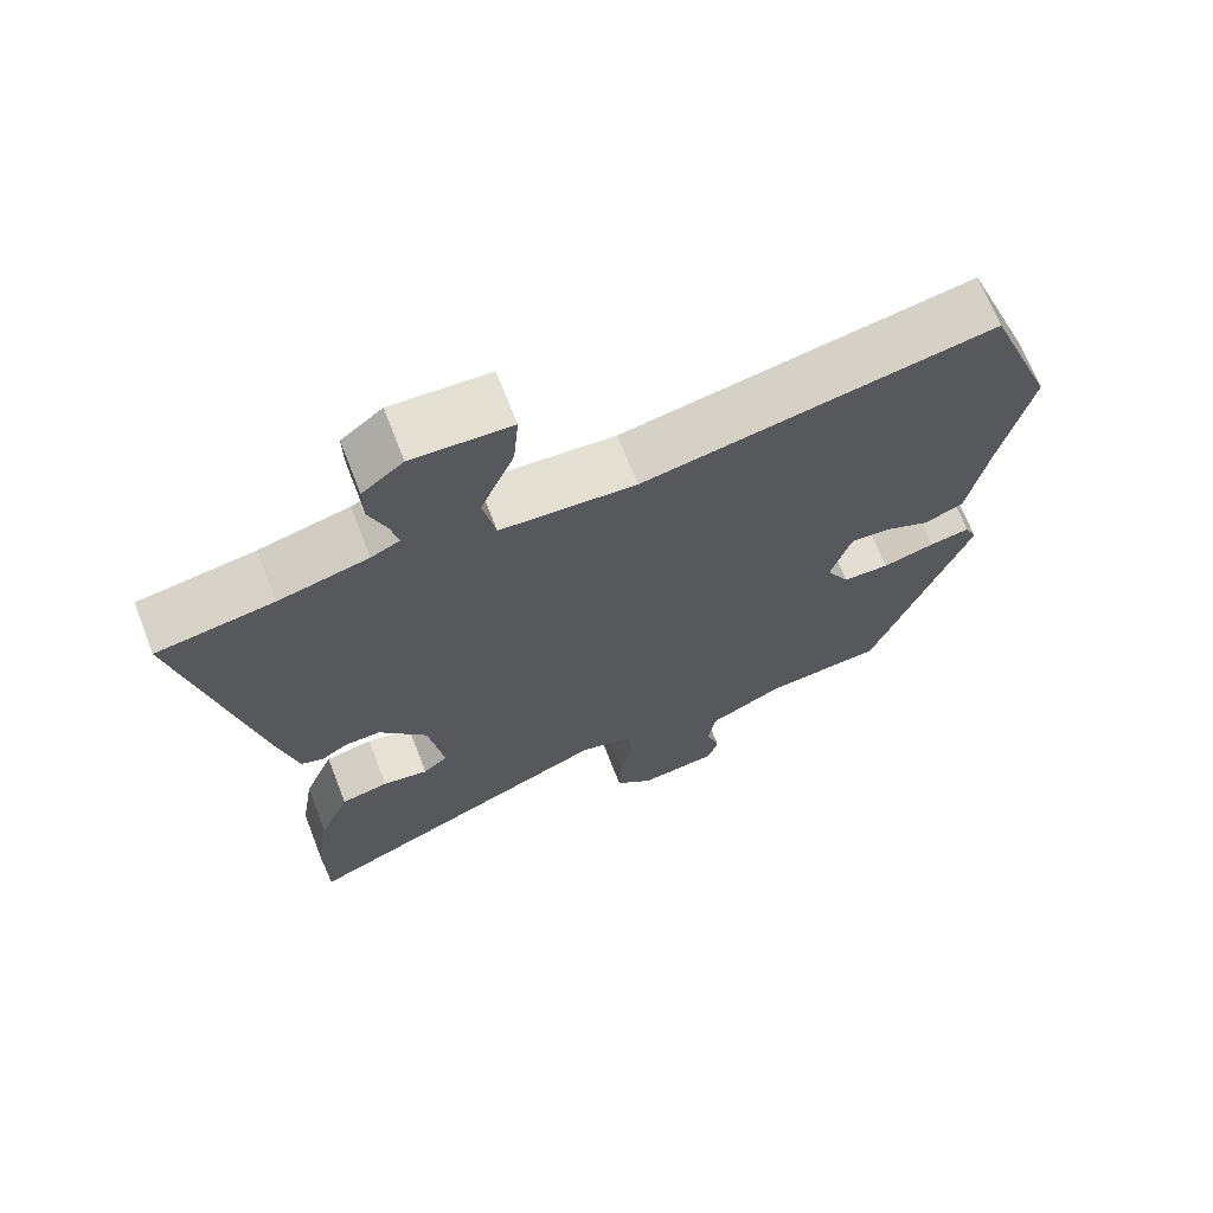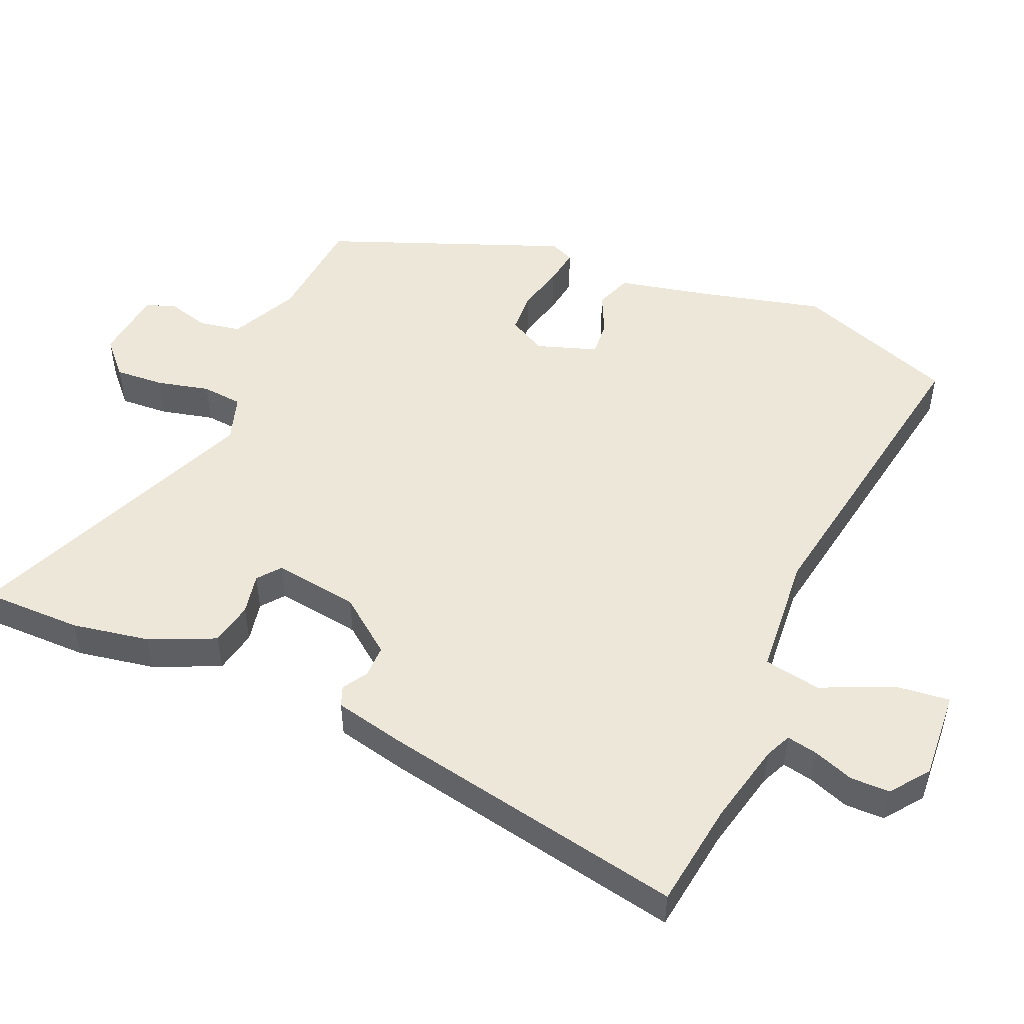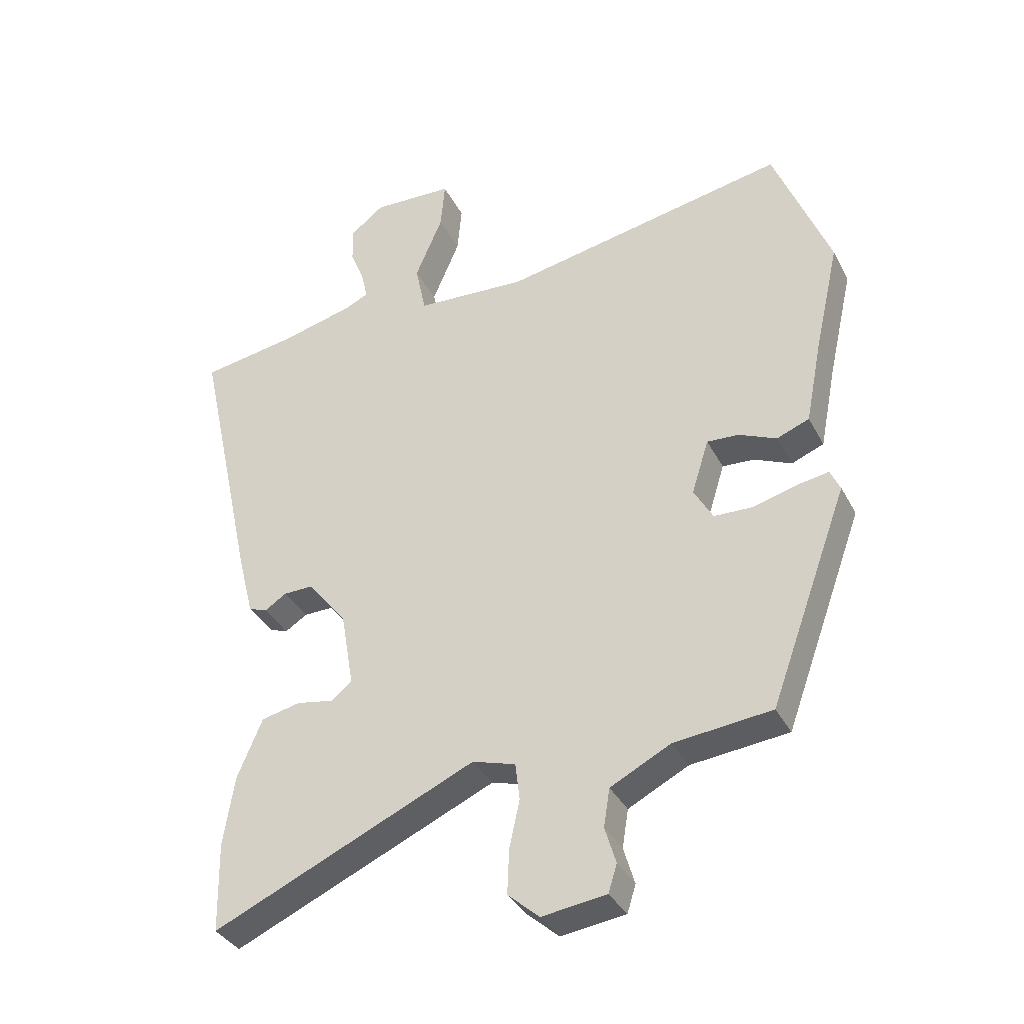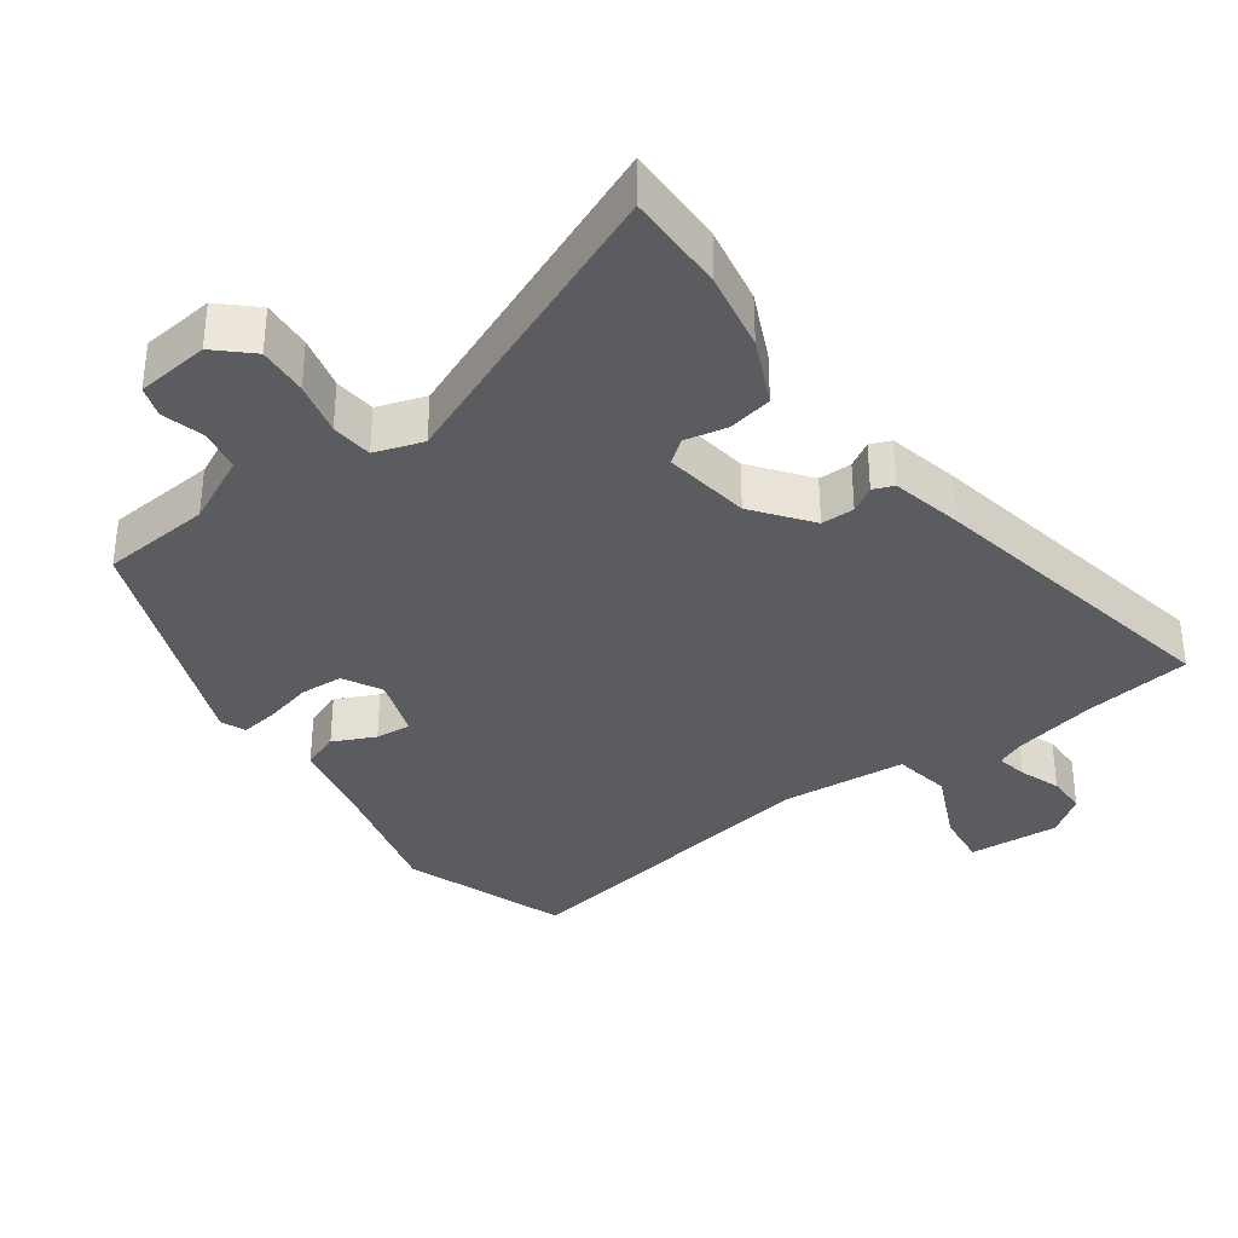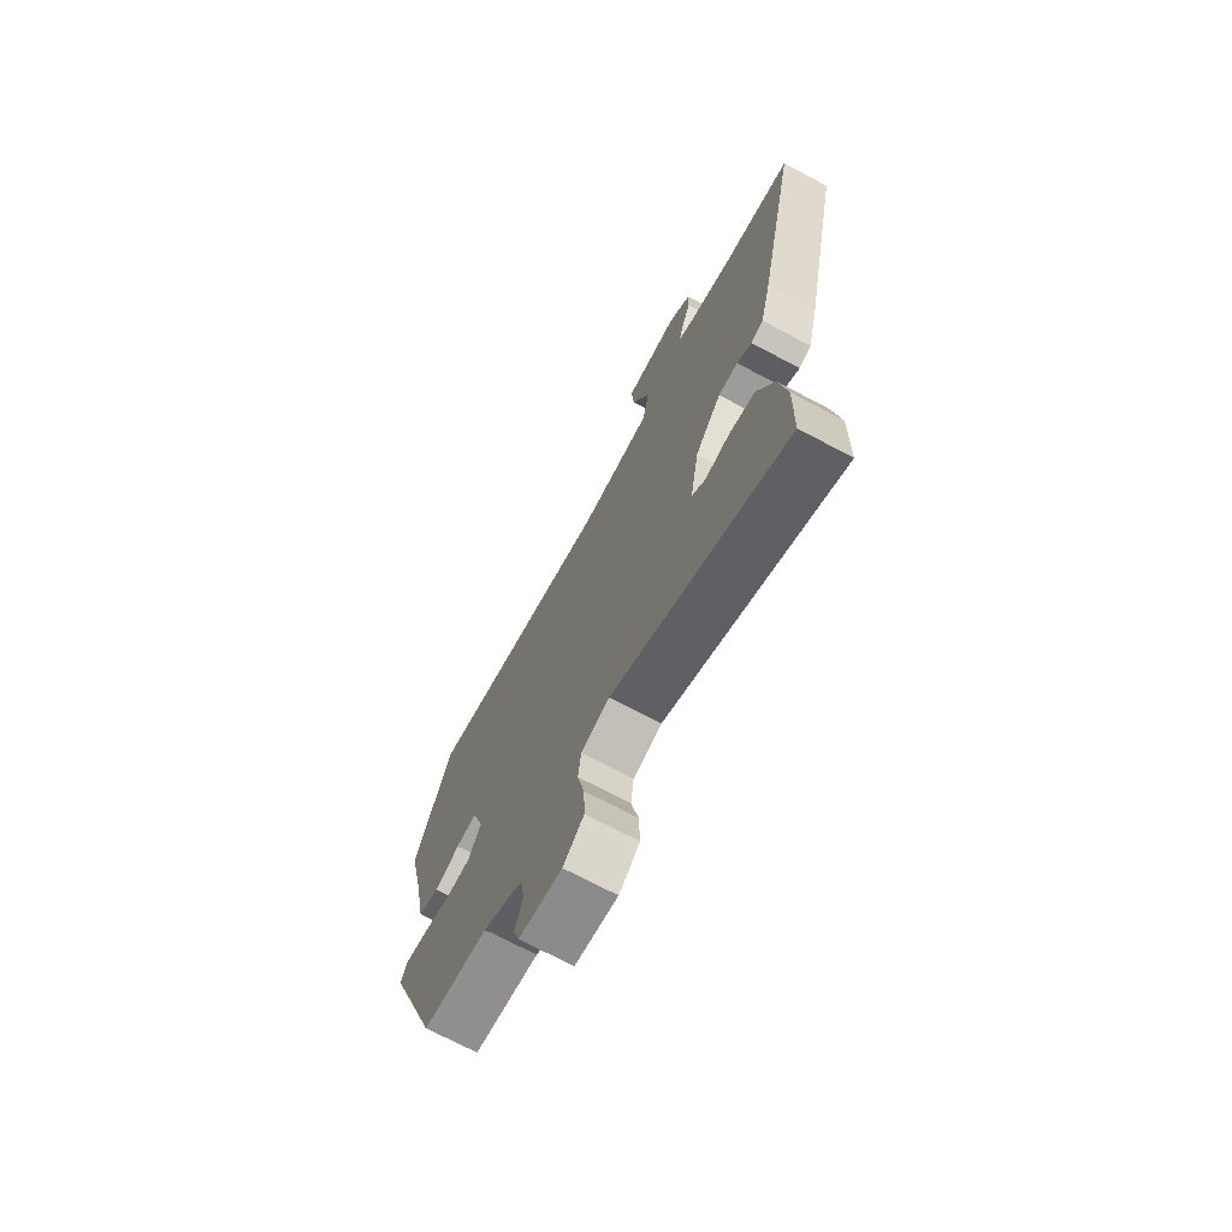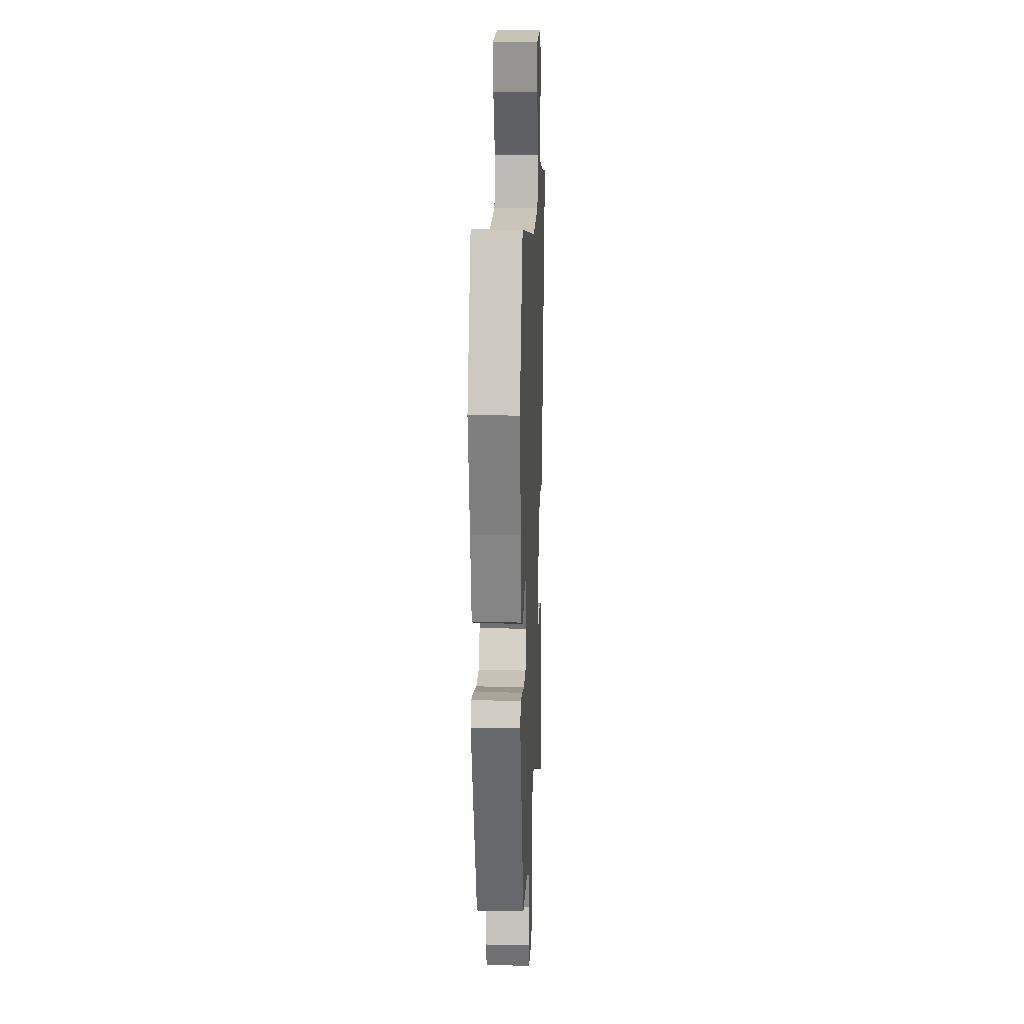
<metadata>
{"format":"obj","ext":"obj","renderer":"f3d","projection":"perspective","resolution":1024,"background":"white","views":[{"elev":68.5,"azim":-21.2,"up":"+Z"},{"elev":50.0,"azim":-67.9,"up":"+Y"},{"elev":-35.9,"azim":24.7,"up":"+Z"},{"elev":-35.1,"azim":-145.5,"up":"+Y"},{"elev":-71.1,"azim":-118.0,"up":"+Z"},{"elev":17.1,"azim":92.4,"up":"+Z"}]}
</metadata>
<code>
v 0.475 0.07 0.564
v 0.566 0.07 0.33
v 0.525 0.07 0.149
v 0.498 0.07 0.012
v 0.445 0.07 -0.009
v 0.384 0.07 0.018
v 0.332 0.07 0.021
v 0.304 0.07 -0.068
v 0.335 0.07 -0.123
v 0.397 0.07 -0.125
v 0.467 0.07 -0.106
v 0.521 0.07 -0.097
v 0.537 0.07 -0.132
v 0.408 0.07 -0.483
v 0.249 0.07 -0.5
v 0.151 0.07 -0.55
v 0.141 0.07 -0.612
v 0.159 0.07 -0.672
v 0.145 0.07 -0.717
v 0.04 0.07 -0.731
v -0.011 0.07 -0.686
v -0.008 0.07 -0.614
v 0.009 0.07 -0.536
v 0.002 0.07 -0.476
v -0.068 0.07 -0.455
v -0.497 0.07 -0.646
v -0.5 0.07 -0.5
v -0.482 0.07 -0.386
v -0.441 0.07 -0.289
v -0.377 0.07 -0.275
v -0.316 0.07 -0.286
v -0.283 0.07 -0.259
v -0.304 0.07 -0.134
v -0.368 0.07 -0.054
v -0.416 0.07 -0.055
v -0.452 0.07 -0.078
v -0.482 0.07 -0.067
v -0.508 0.07 0.037
v -0.605 0.07 0.483
v -0.449 0.07 0.508
v -0.329 0.07 0.538
v -0.291 0.07 0.556
v -0.301 0.07 0.601
v -0.324 0.07 0.66
v -0.325 0.07 0.718
v -0.27 0.07 0.761
v -0.138 0.07 0.755
v -0.145 0.07 0.675
v -0.19 0.07 0.569
v -0.173 0.07 0.486
v 0.008 0.07 0.475
v 0.475 0 0.564
v 0.566 0 0.33
v 0.525 0 0.149
v 0.498 0 0.012
v 0.445 0 -0.009
v 0.384 0 0.018
v 0.332 0 0.021
v 0.304 0 -0.068
v 0.335 0 -0.123
v 0.397 0 -0.125
v 0.467 0 -0.106
v 0.521 0 -0.097
v 0.537 0 -0.132
v 0.408 0 -0.483
v 0.249 0 -0.5
v 0.151 0 -0.55
v 0.141 0 -0.612
v 0.159 0 -0.672
v 0.145 0 -0.717
v 0.04 0 -0.731
v -0.011 0 -0.686
v -0.008 0 -0.614
v 0.009 0 -0.536
v 0.002 0 -0.476
v -0.068 0 -0.455
v -0.497 0 -0.646
v -0.5 0 -0.5
v -0.482 0 -0.386
v -0.441 0 -0.289
v -0.377 0 -0.275
v -0.316 0 -0.286
v -0.283 0 -0.259
v -0.304 0 -0.134
v -0.368 0 -0.054
v -0.416 0 -0.055
v -0.452 0 -0.078
v -0.482 0 -0.067
v -0.508 0 0.037
v -0.605 0 0.483
v -0.449 0 0.508
v -0.329 0 0.538
v -0.291 0 0.556
v -0.301 0 0.601
v -0.324 0 0.66
v -0.325 0 0.718
v -0.27 0 0.761
v -0.138 0 0.755
v -0.145 0 0.675
v -0.19 0 0.569
v -0.173 0 0.486
v 0.008 0 0.475
f 46 47 48 49
f 46 49 50
f 43 44 45 46
f 42 43 46 50
f 41 42 50
f 40 41 50
f 39 40 50
f 38 39 50 51
f 35 36 37 38
f 34 35 38 51
f 28 29 30 31
f 26 27 28 31
f 25 26 31 32
f 24 25 32 33
f 20 21 22 23
f 20 23 24
f 17 18 19 20
f 16 17 20 24
f 15 16 24 33
f 10 11 12 13
f 9 10 13 14
f 8 9 14 15
f 3 4 5 6
f 3 6 7
f 2 3 7
f 1 2 7
f 51 1 7 8
f 33 34 51
f 8 15 33 51
f 100 99 98 97
f 101 100 97
f 97 96 95 94
f 101 97 94 93
f 101 93 92
f 101 92 91
f 101 91 90
f 102 101 90 89
f 89 88 87 86
f 102 89 86 85
f 82 81 80 79
f 82 79 78 77
f 83 82 77 76
f 84 83 76 75
f 74 73 72 71
f 75 74 71
f 71 70 69 68
f 75 71 68 67
f 84 75 67 66
f 64 63 62 61
f 65 64 61 60
f 66 65 60 59
f 57 56 55 54
f 58 57 54
f 58 54 53
f 58 53 52
f 59 58 52 102
f 102 85 84
f 102 84 66 59
f 1 52 53 2
f 2 53 54 3
f 3 54 55 4
f 4 55 56 5
f 5 56 57 6
f 6 57 58 7
f 7 58 59 8
f 8 59 60 9
f 9 60 61 10
f 10 61 62 11
f 11 62 63 12
f 12 63 64 13
f 13 64 65 14
f 14 65 66 15
f 15 66 67 16
f 16 67 68 17
f 17 68 69 18
f 18 69 70 19
f 19 70 71 20
f 20 71 72 21
f 21 72 73 22
f 22 73 74 23
f 23 74 75 24
f 24 75 76 25
f 25 76 77 26
f 26 77 78 27
f 27 78 79 28
f 28 79 80 29
f 29 80 81 30
f 30 81 82 31
f 31 82 83 32
f 32 83 84 33
f 33 84 85 34
f 34 85 86 35
f 35 86 87 36
f 36 87 88 37
f 37 88 89 38
f 38 89 90 39
f 39 90 91 40
f 40 91 92 41
f 41 92 93 42
f 42 93 94 43
f 43 94 95 44
f 44 95 96 45
f 45 96 97 46
f 46 97 98 47
f 47 98 99 48
f 48 99 100 49
f 49 100 101 50
f 50 101 102 51
f 51 102 52 1

</code>
